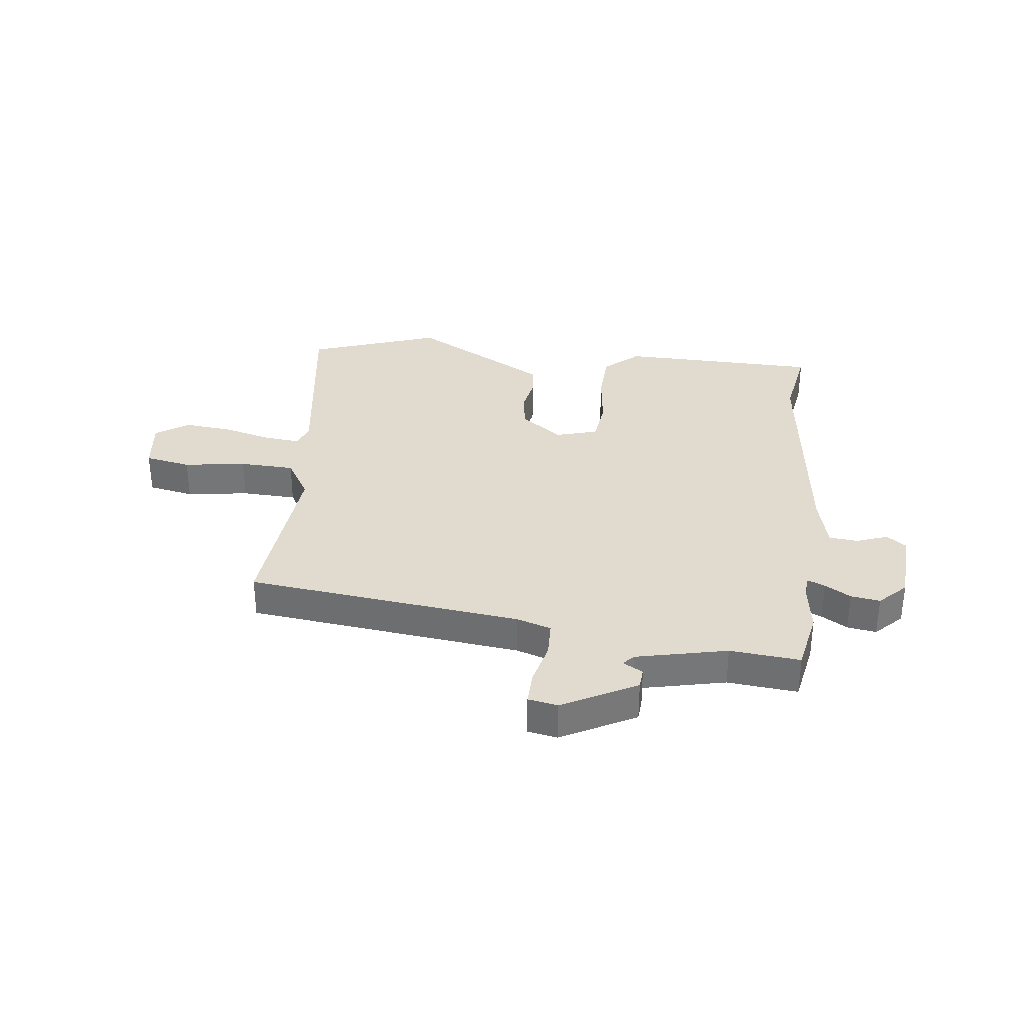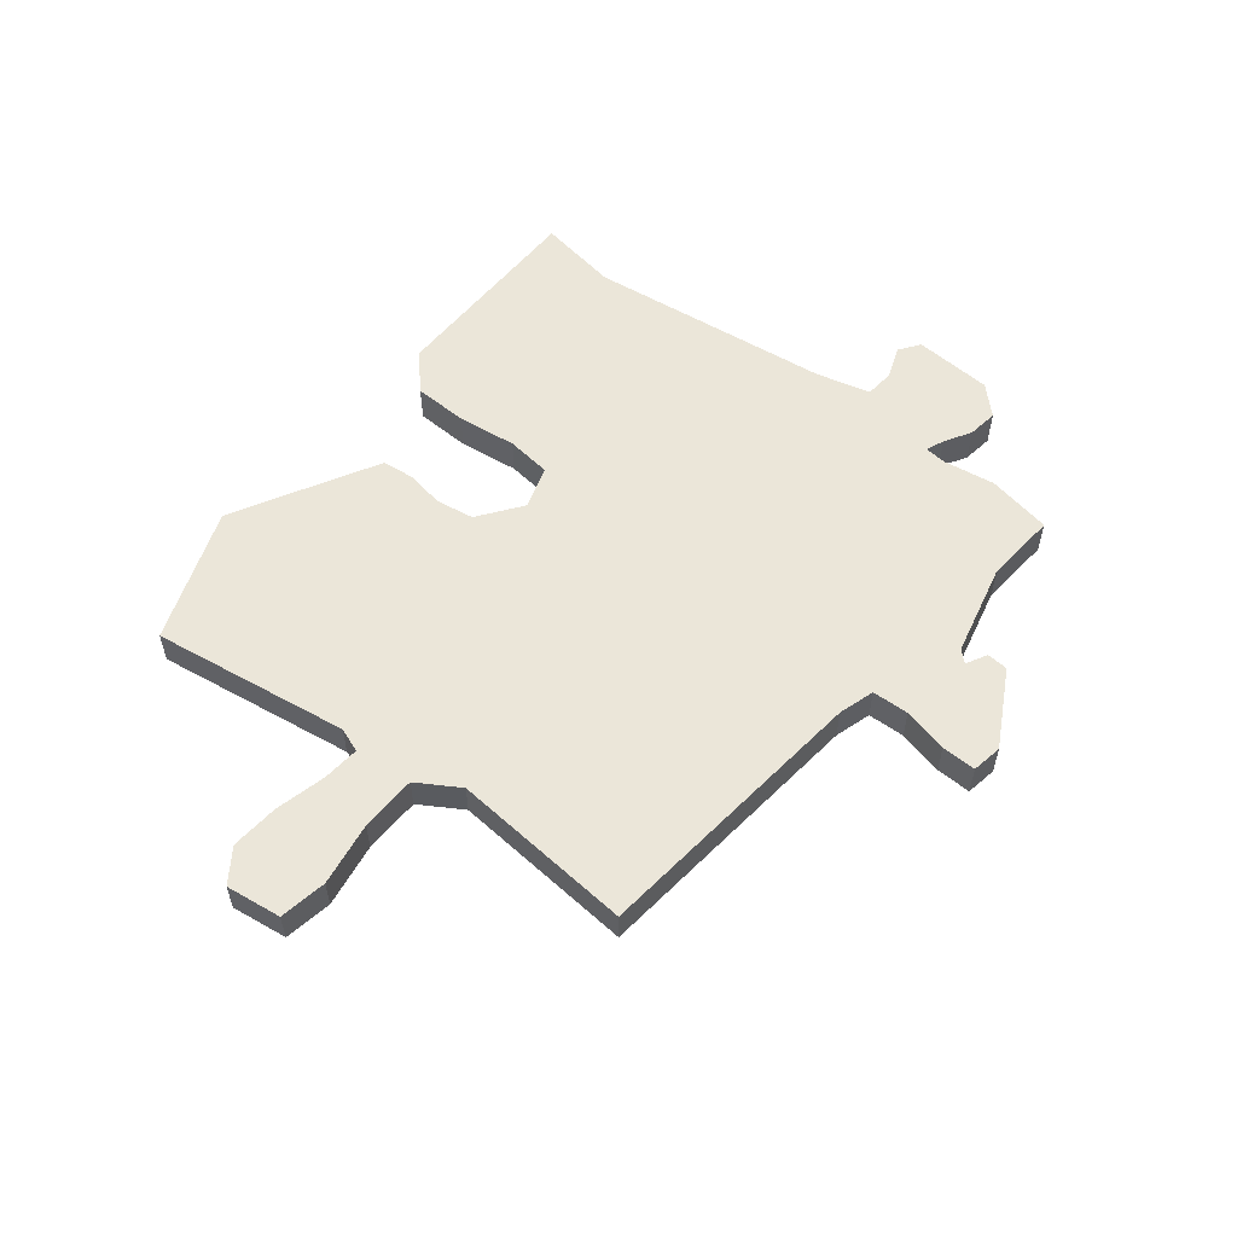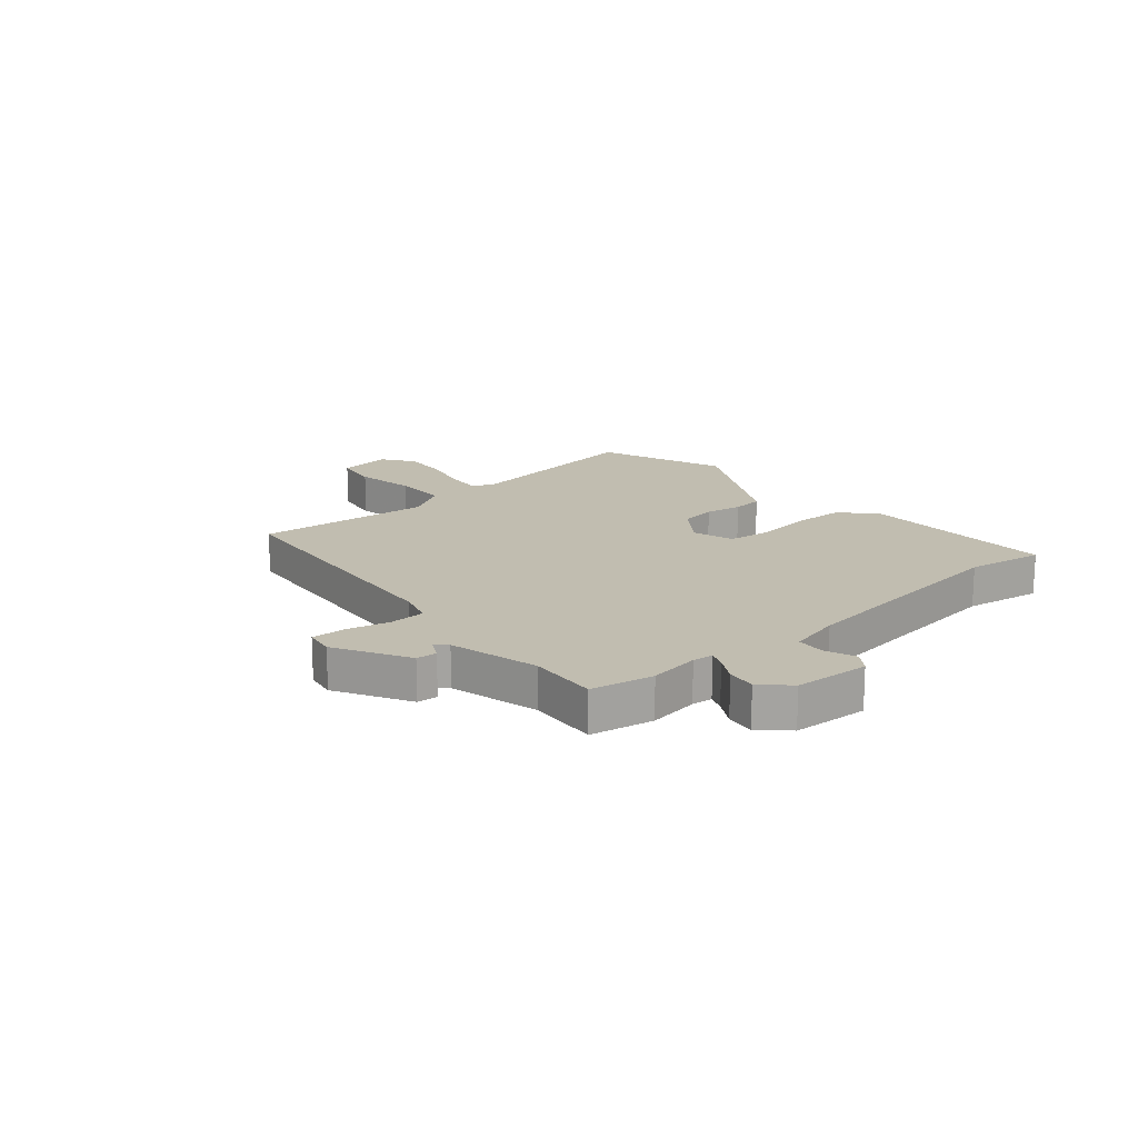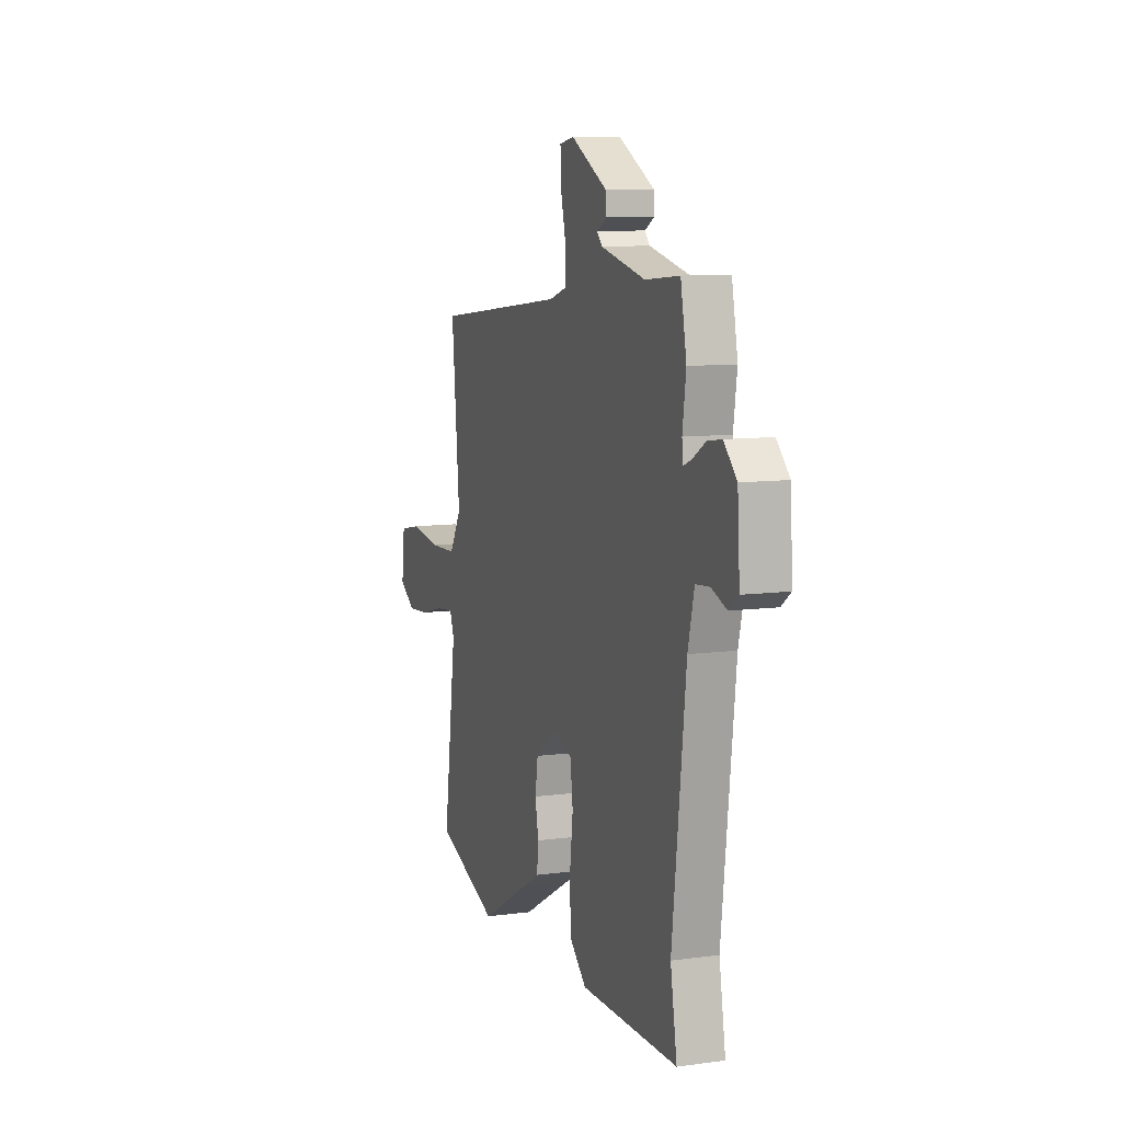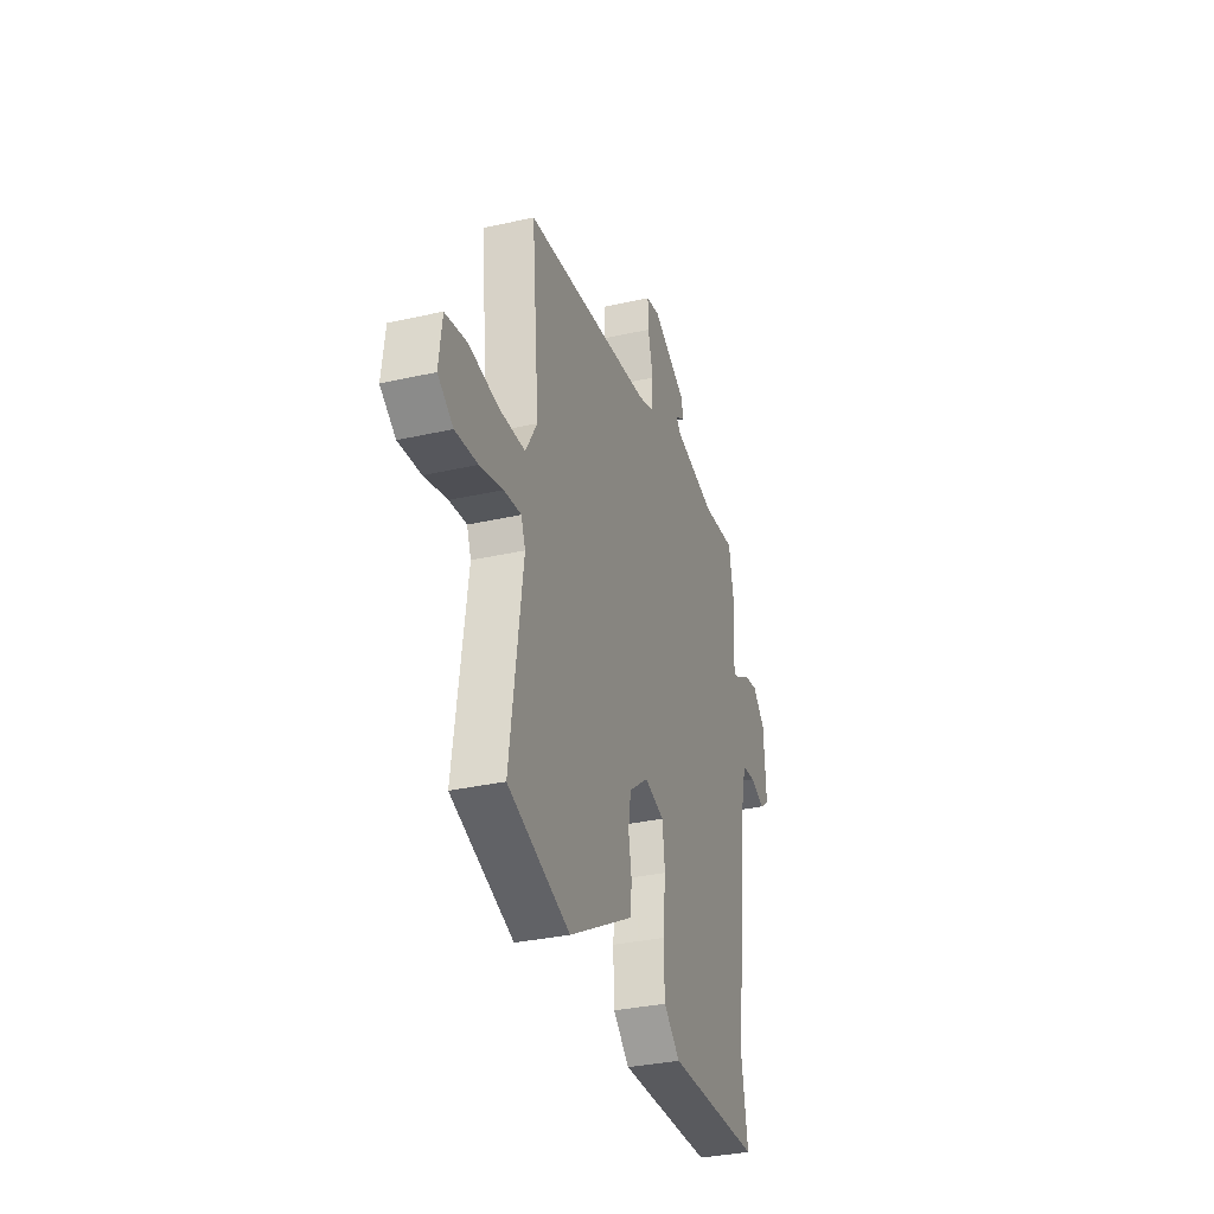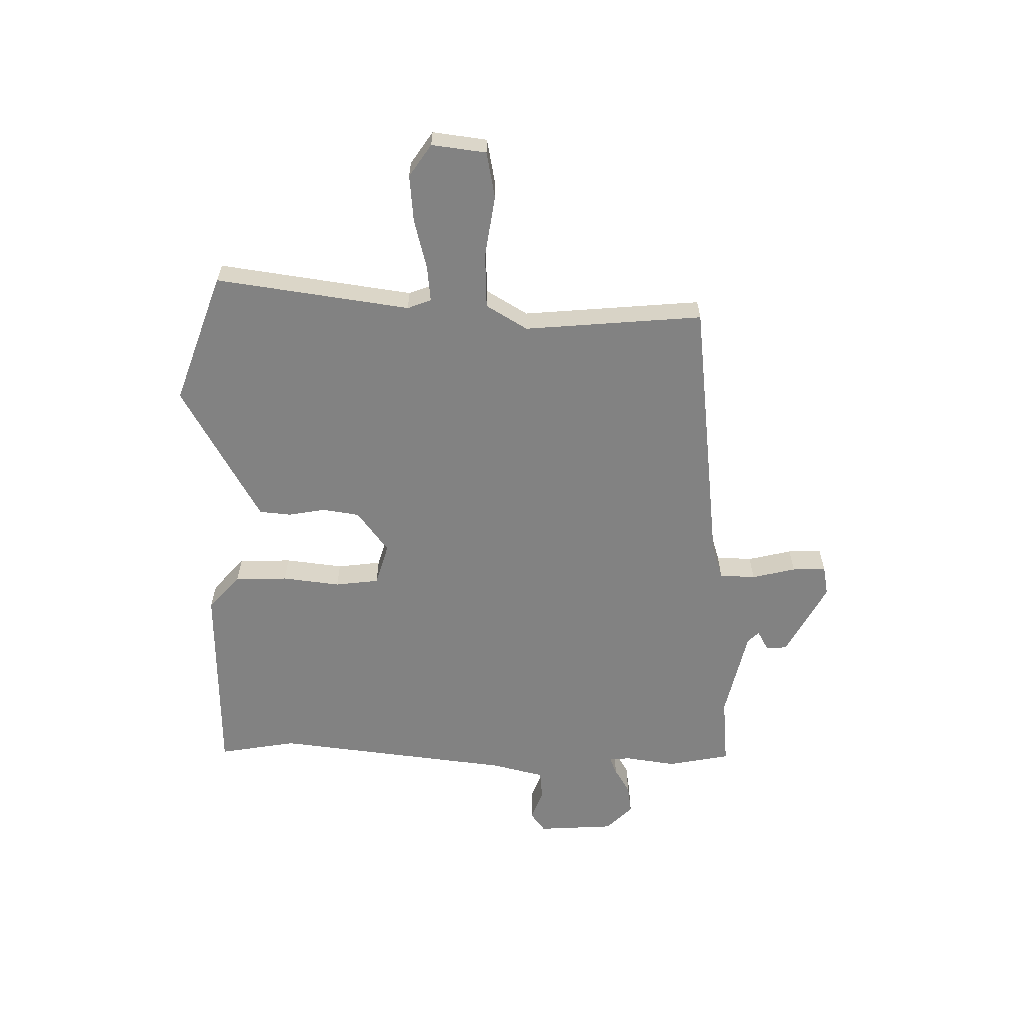
<metadata>
{"format":"obj","ext":"obj","renderer":"f3d","projection":"perspective","resolution":1024,"background":"white","views":[{"elev":33.4,"azim":6.6,"up":"+Y"},{"elev":56.7,"azim":-52.3,"up":"+Y"},{"elev":16.7,"azim":48.4,"up":"+Y"},{"elev":9.7,"azim":70.7,"up":"+Z"},{"elev":-32.9,"azim":-72.6,"up":"+Z"},{"elev":-60.7,"azim":-91.1,"up":"+Y"}]}
</metadata>
<code>
v 0.496 0.07 0.519
v 0.518 0.07 0.407
v 0.505 0.07 0.316
v 0.509 0.07 0.279
v 0.54 0.07 0.292
v 0.586 0.07 0.32
v 0.638 0.07 0.328
v 0.685 0.07 0.281
v 0.694 0.07 0.145
v 0.659 0.07 0.119
v 0.603 0.07 0.139
v 0.552 0.07 0.134
v 0.529 0.07 0.039
v 0.48 0.07 -0.385
v 0.504 0.07 -0.524
v 0.146 0.07 -0.532
v 0.084 0.07 -0.477
v 0.08 0.07 -0.383
v 0.092 0.07 -0.28
v 0.082 0.07 -0.202
v 0.007 0.07 -0.18
v -0.067 0.07 -0.236
v -0.077 0.07 -0.302
v -0.065 0.07 -0.368
v -0.07 0.07 -0.424
v -0.133 0.07 -0.46
v -0.317 0.07 -0.564
v -0.551 0.07 -0.482
v -0.503 0.07 -0.136
v -0.519 0.07 -0.094
v -0.584 0.07 -0.101
v -0.671 0.07 -0.124
v -0.755 0.07 -0.132
v -0.813 0.07 -0.093
v -0.801 0.07 0.004
v -0.719 0.07 0.02
v -0.608 0.07 0.004
v -0.51 0.07 0.008
v -0.466 0.07 0.082
v -0.495 0.07 0.4
v -0.005 0.07 0.458
v 0.057 0.07 0.478
v 0.059 0.07 0.542
v 0.04 0.07 0.62
v 0.038 0.07 0.68
v 0.091 0.07 0.69
v 0.223 0.07 0.62
v 0.226 0.07 0.583
v 0.19 0.07 0.563
v 0.209 0.07 0.543
v 0.371 0.07 0.507
v 0.496 0 0.519
v 0.518 0 0.407
v 0.505 0 0.316
v 0.509 0 0.279
v 0.54 0 0.292
v 0.586 0 0.32
v 0.638 0 0.328
v 0.685 0 0.281
v 0.694 0 0.145
v 0.659 0 0.119
v 0.603 0 0.139
v 0.552 0 0.134
v 0.529 0 0.039
v 0.48 0 -0.385
v 0.504 0 -0.524
v 0.146 0 -0.532
v 0.084 0 -0.477
v 0.08 0 -0.383
v 0.092 0 -0.28
v 0.082 0 -0.202
v 0.007 0 -0.18
v -0.067 0 -0.236
v -0.077 0 -0.302
v -0.065 0 -0.368
v -0.07 0 -0.424
v -0.133 0 -0.46
v -0.317 0 -0.564
v -0.551 0 -0.482
v -0.503 0 -0.136
v -0.519 0 -0.094
v -0.584 0 -0.101
v -0.671 0 -0.124
v -0.755 0 -0.132
v -0.813 0 -0.093
v -0.801 0 0.004
v -0.719 0 0.02
v -0.608 0 0.004
v -0.51 0 0.008
v -0.466 0 0.082
v -0.495 0 0.4
v -0.005 0 0.458
v 0.057 0 0.478
v 0.059 0 0.542
v 0.04 0 0.62
v 0.038 0 0.68
v 0.091 0 0.69
v 0.223 0 0.62
v 0.226 0 0.583
v 0.19 0 0.563
v 0.209 0 0.543
v 0.371 0 0.507
f 47 48 49
f 46 47 49
f 45 46 49
f 44 45 49
f 43 44 49
f 42 43 49 50
f 39 40 41
f 38 39 41 42
f 35 36 37
f 34 35 37
f 33 34 37
f 32 33 37
f 31 32 37
f 30 31 37 38
f 42 50 51
f 38 42 51
f 30 38 51
f 29 30 51
f 27 28 29
f 26 27 29
f 25 26 29
f 24 25 29
f 23 24 29
f 17 18 19
f 16 17 19
f 15 16 19
f 14 15 19
f 13 14 19 20
f 12 13 20 21
f 9 10 11
f 8 9 11
f 7 8 11
f 6 7 11
f 5 6 11
f 4 5 11 12
f 1 2 3
f 51 1 3
f 29 51 3
f 22 23 29
f 29 3 4
f 22 29 4
f 21 22 4
f 4 12 21
f 100 99 98
f 100 98 97
f 100 97 96
f 100 96 95
f 100 95 94
f 101 100 94 93
f 92 91 90
f 93 92 90 89
f 88 87 86
f 88 86 85
f 88 85 84
f 88 84 83
f 88 83 82
f 89 88 82 81
f 102 101 93
f 102 93 89
f 102 89 81
f 102 81 80
f 80 79 78
f 80 78 77
f 80 77 76
f 80 76 75
f 80 75 74
f 70 69 68
f 70 68 67
f 70 67 66
f 70 66 65
f 71 70 65 64
f 72 71 64 63
f 62 61 60
f 62 60 59
f 62 59 58
f 62 58 57
f 62 57 56
f 63 62 56 55
f 54 53 52
f 54 52 102
f 54 102 80
f 80 74 73
f 55 54 80
f 55 80 73
f 55 73 72
f 72 63 55
f 1 52 53 2
f 2 53 54 3
f 3 54 55 4
f 4 55 56 5
f 5 56 57 6
f 6 57 58 7
f 7 58 59 8
f 8 59 60 9
f 9 60 61 10
f 10 61 62 11
f 11 62 63 12
f 12 63 64 13
f 13 64 65 14
f 14 65 66 15
f 15 66 67 16
f 16 67 68 17
f 17 68 69 18
f 18 69 70 19
f 19 70 71 20
f 20 71 72 21
f 21 72 73 22
f 22 73 74 23
f 23 74 75 24
f 24 75 76 25
f 25 76 77 26
f 26 77 78 27
f 27 78 79 28
f 28 79 80 29
f 29 80 81 30
f 30 81 82 31
f 31 82 83 32
f 32 83 84 33
f 33 84 85 34
f 34 85 86 35
f 35 86 87 36
f 36 87 88 37
f 37 88 89 38
f 38 89 90 39
f 39 90 91 40
f 40 91 92 41
f 41 92 93 42
f 42 93 94 43
f 43 94 95 44
f 44 95 96 45
f 45 96 97 46
f 46 97 98 47
f 47 98 99 48
f 48 99 100 49
f 49 100 101 50
f 50 101 102 51
f 51 102 52 1

</code>
